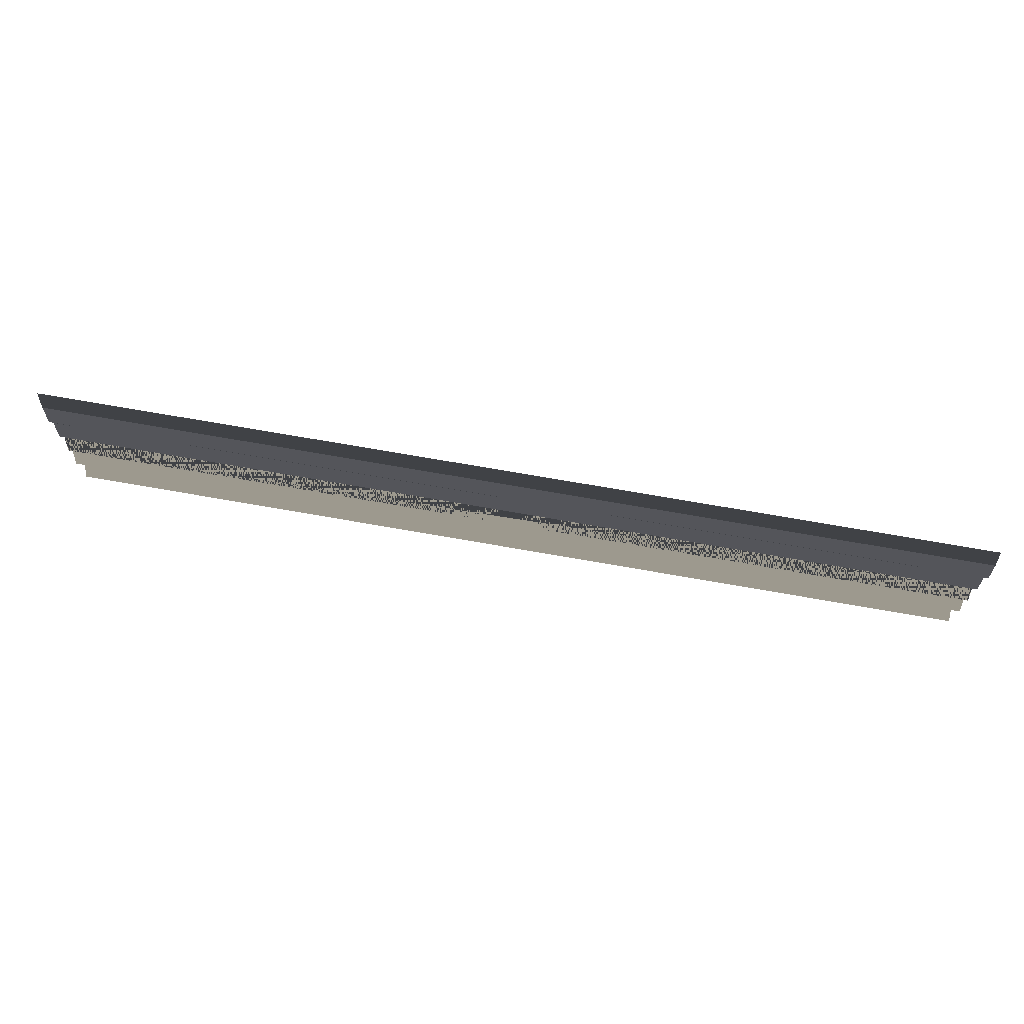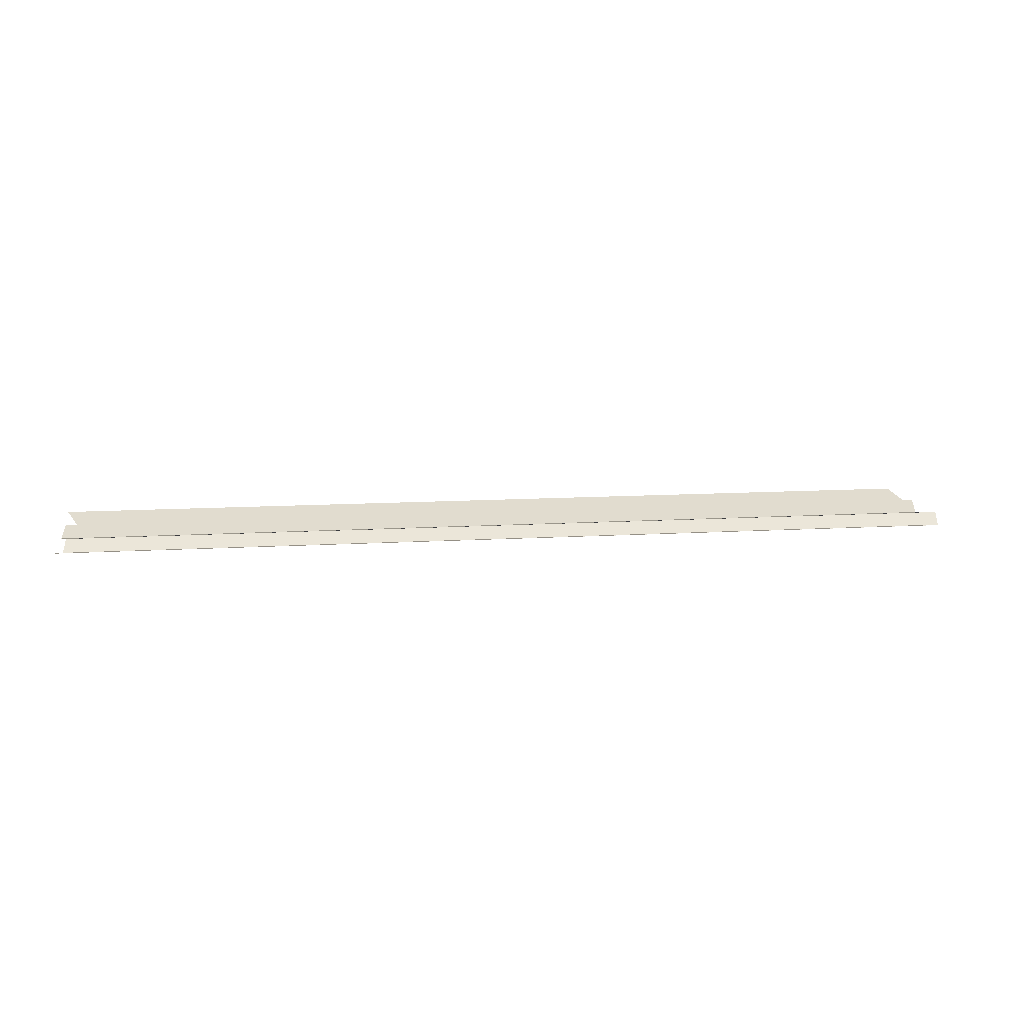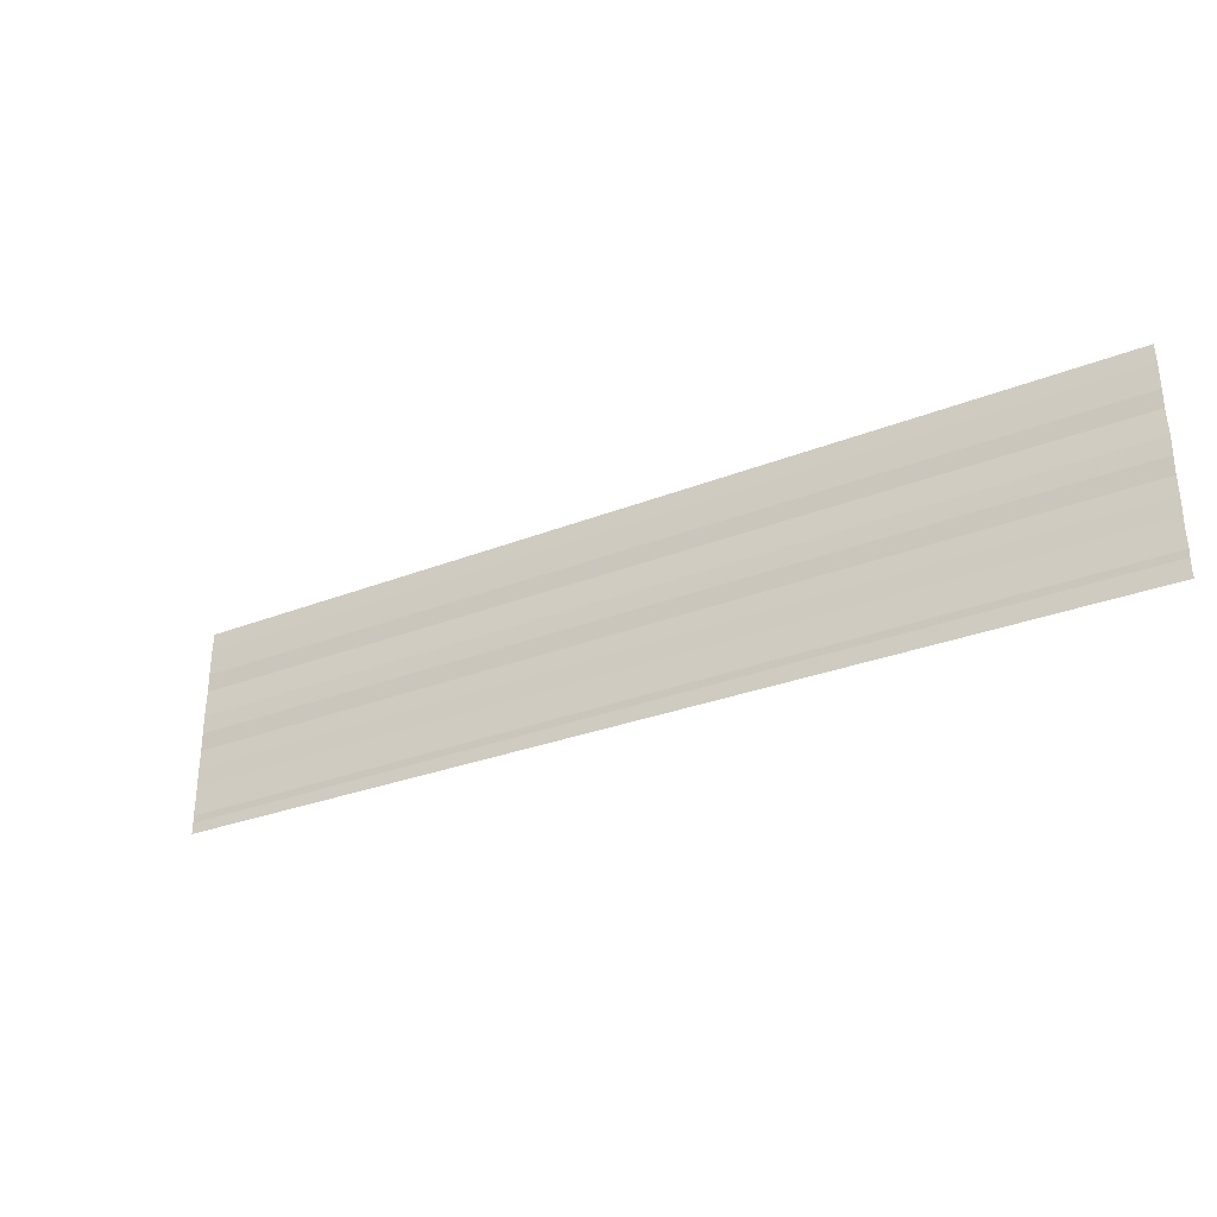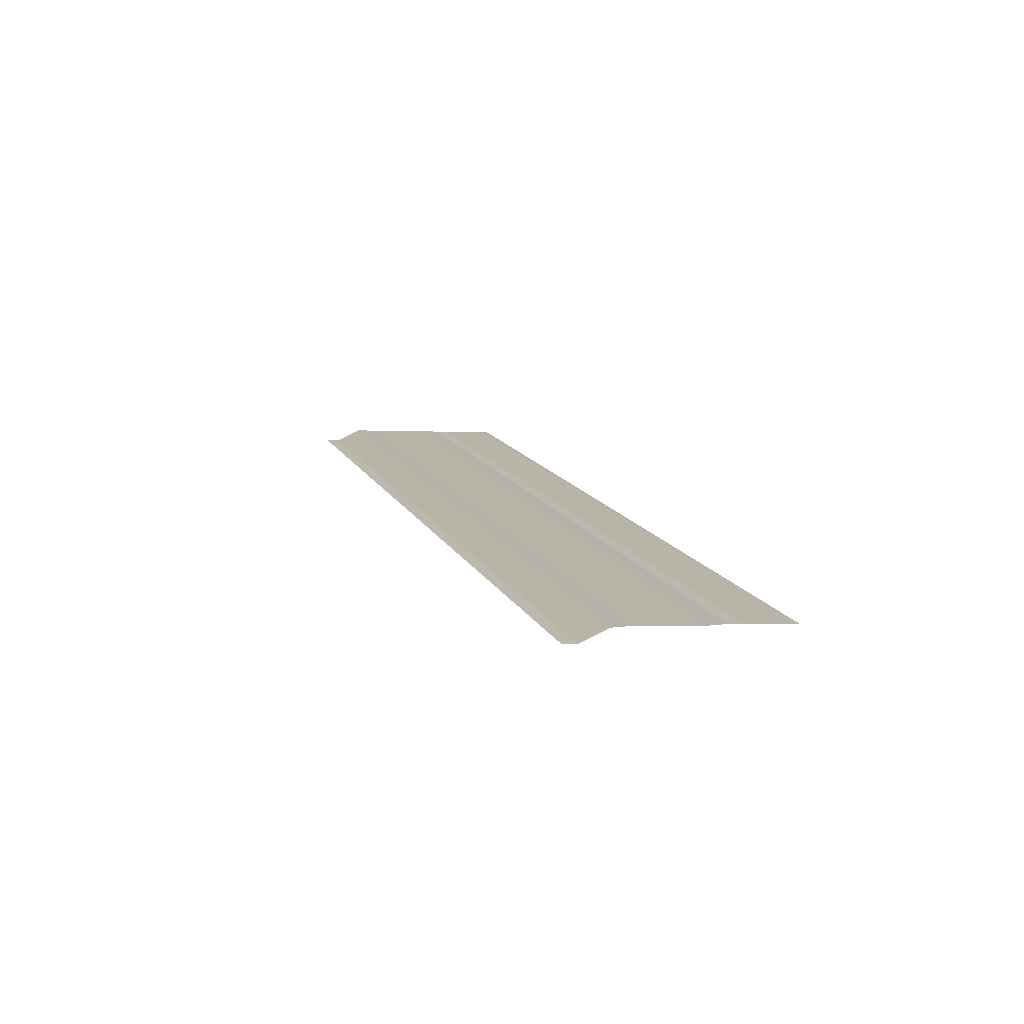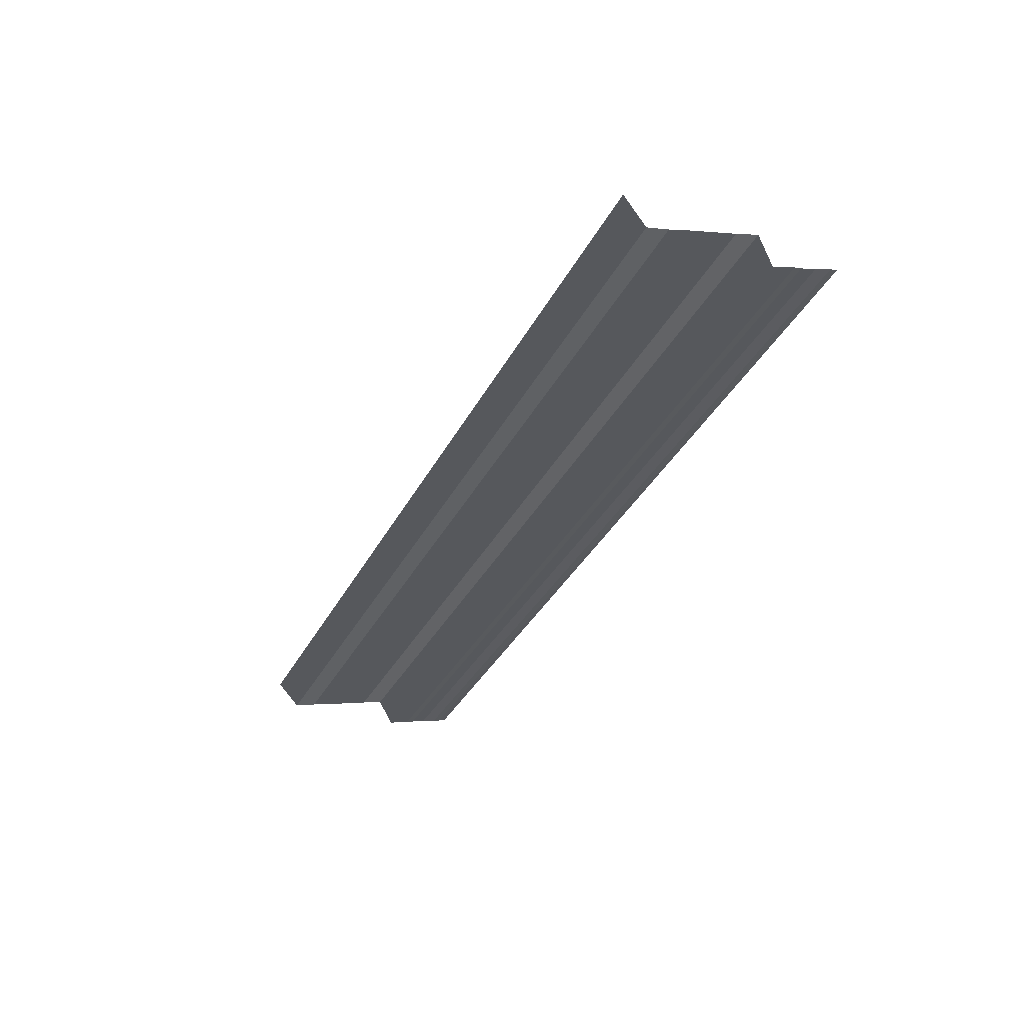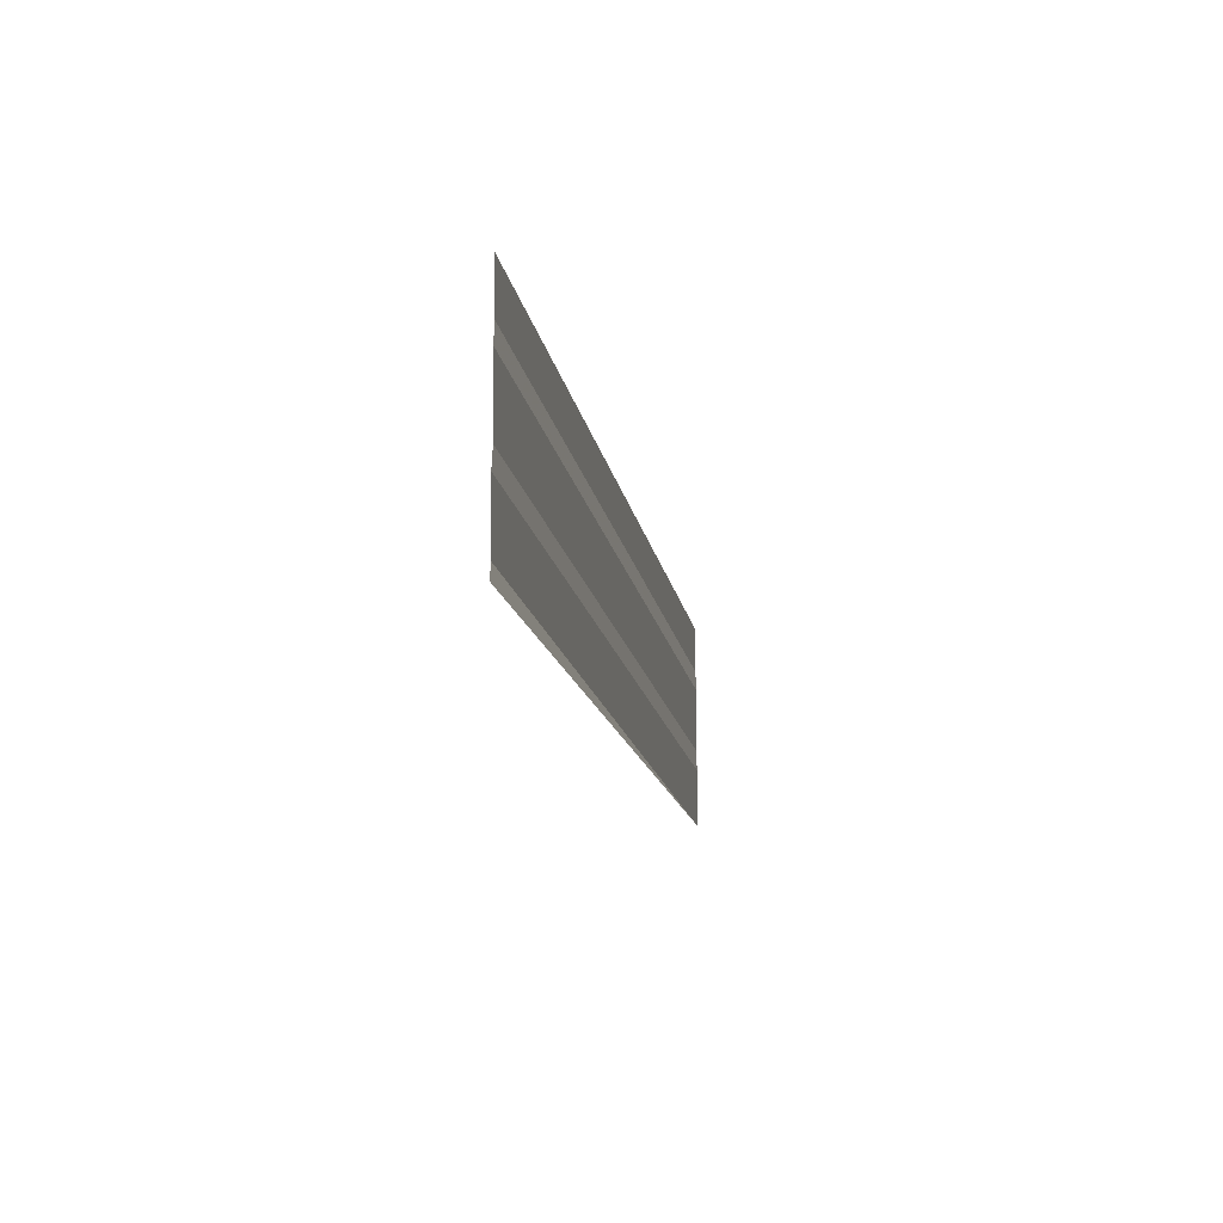
<metadata>
{"format":"obj","ext":"obj","renderer":"f3d","projection":"perspective","resolution":1024,"background":"white","views":[{"elev":71.8,"azim":-169.9,"up":"+Z"},{"elev":12.9,"azim":170.7,"up":"+Y"},{"elev":-31.8,"azim":-151.3,"up":"+Z"},{"elev":13.3,"azim":72.3,"up":"+Y"},{"elev":-35.4,"azim":65.8,"up":"+Y"},{"elev":-16.2,"azim":-79.3,"up":"+Z"}]}
</metadata>
<code>
o 1665
v 2220 1872 14.04
v 2220 1872 14.04
v 2220 1872 14.04
v 2220 1872 14.04
v 2220 1872 14.04
v 2220 1872 14.04
v 2220 1872 14.04
v 2220 1872 14.04
v 2220 1872 14.04
v 2220 1872 14.04
v 2220 1872 14.04
v 2220 1872 14.04
v 2220 1872 14.04
v 2220 1872 14.04
v 2220 1872 14.04
v 2220 1872 14.04
v 2220 1872 14.04
v 2220 1872 14.04
v 2220 1872 14.04
v 2220 1872 14.04
v 2220 1872 14.04
v 2220 1872 14.04
v 2220 1872 14.04
v 2220 1872 14.04
v 2220 1872 14.04
v 2220 1872 14.04
v 2220 1872 14.04
v 2220 1872 14.04
v 2220 1872 14.04
v 2220 1872 14.04
v 2220 1872 14.04
v 2220 1872 14.04
v 2220 1872 14.04
v 2220 1872 14.04
v 2220 1872 14.04
v 2220 1872 14.04
v 2220 1872 14.04
v 2220 1872 14.04
v 2220 1872 14.04
v 2220 1872 14.04
v 2220 1872 14.04
v 2220 1872 14.04
v 2220 1872 14.04
v 2220 1872 14.04
v 2220 1872 14.04
v 2220 1872 14.04
v 2220 1872 14.04
v 2220 1872 14.04
v 2220 1872 14.04
v 2220 1872 14.04
v 2220 1872 14.04
v 2220 1872 14.04
v 2220 1872 14.04
v 2220 1872 14.04
v 2220 1872 14.04
v 2220 1872 14.04
v 2220 1872 14.04
v 2220 1872 14.04
v 2220 1872 14.04
v 2220 1872 14.04
v 2220 1872 14.04
v 2220 1872 14.04
v 2220 1872 14.04
v 2220 1872 14.04
v 2220 1872 14.04
v 2220 1872 14.04
v 2220 1872 14.04
v 2220 1872 14.04
v 2220 1872 14.04
v 2220 1872 14.04
v 2220 1872 14.04
v 2220 1872 14.04
v 2220 1872 14.04
v 2220 1872 14.04
v 2220 1872 14.04
v 2220 1872 14.04
v 2220 1872 14.04
v 2220 1872 14.04
v 2220 1872 14.04
v 2220 1872 14.04
v 2220 1872 14.04
v 2220 1872 14.04
v 2220 1872 14.04
v 2220 1872 14.04
v 2220 1872 14.04
v 2220 1872 14.04
v 2220 1872 14.04
v 2220 1872 14.04
v 2220 1872 14.04
v 2220 1872 14.04
v 2220 1872 14.04
v 2220 1872 14.04
v 2220 1872 14.04
v 2220 1872 14.04
v 2220 1872 14.04
v 2220 1872 14.04
v 2220 1872 14.04
v 2220 1872 14.04
v 2220 1872 14.04
v 2220 1872 14.04
v 2220 1872 14.04
v 2220 1872 14.04
v 2220 1872 14.04
v 2220 1872 14.04
v 2220 1872 14.04
v 2220 1872 14.04
v 2220 1872 14.04
v 2220 1872 14.04
v 2220 1872 14.04
v 2220 1872 14.04
v 2220 1872 14.04
v 2220 1872 14.04
v 2220 1872 14.04
v 2220 1872 14.04
v 2220 1872 14.04
v 2220 1872 14.04
v 2220 1872 14.04
f 1 2 3
f 3 4 5
f 6 7 8
f 8 9 10
f 11 12 13
f 13 14 15
f 16 17 18
f 18 19 20
f 21 22 23
f 23 24 25
f 26 27 28
f 28 29 30
f 31 32 33
f 33 34 35
f 36 37 38
f 38 39 40
f 41 42 43
f 44 42 43
f 45 46 43
f 44 47 48
f 48 49 50
f 51 42 52
f 51 53 54
f 54 55 56
f 57 58 59
f 59 60 61
f 62 63 64
f 64 65 66
f 67 68 69
f 69 70 71
f 72 73 74
f 74 75 76
f 77 78 79
f 79 80 81
f 82 83 84
f 84 85 86
f 87 88 89
f 89 90 91
f 92 93 94
f 94 95 96
f 97 98 99
f 100 98 99
f 101 102 99
f 100 103 104
f 104 105 106
f 107 98 108
f 107 109 110
f 110 111 112
f 113 114 115
f 116 117 115

</code>
